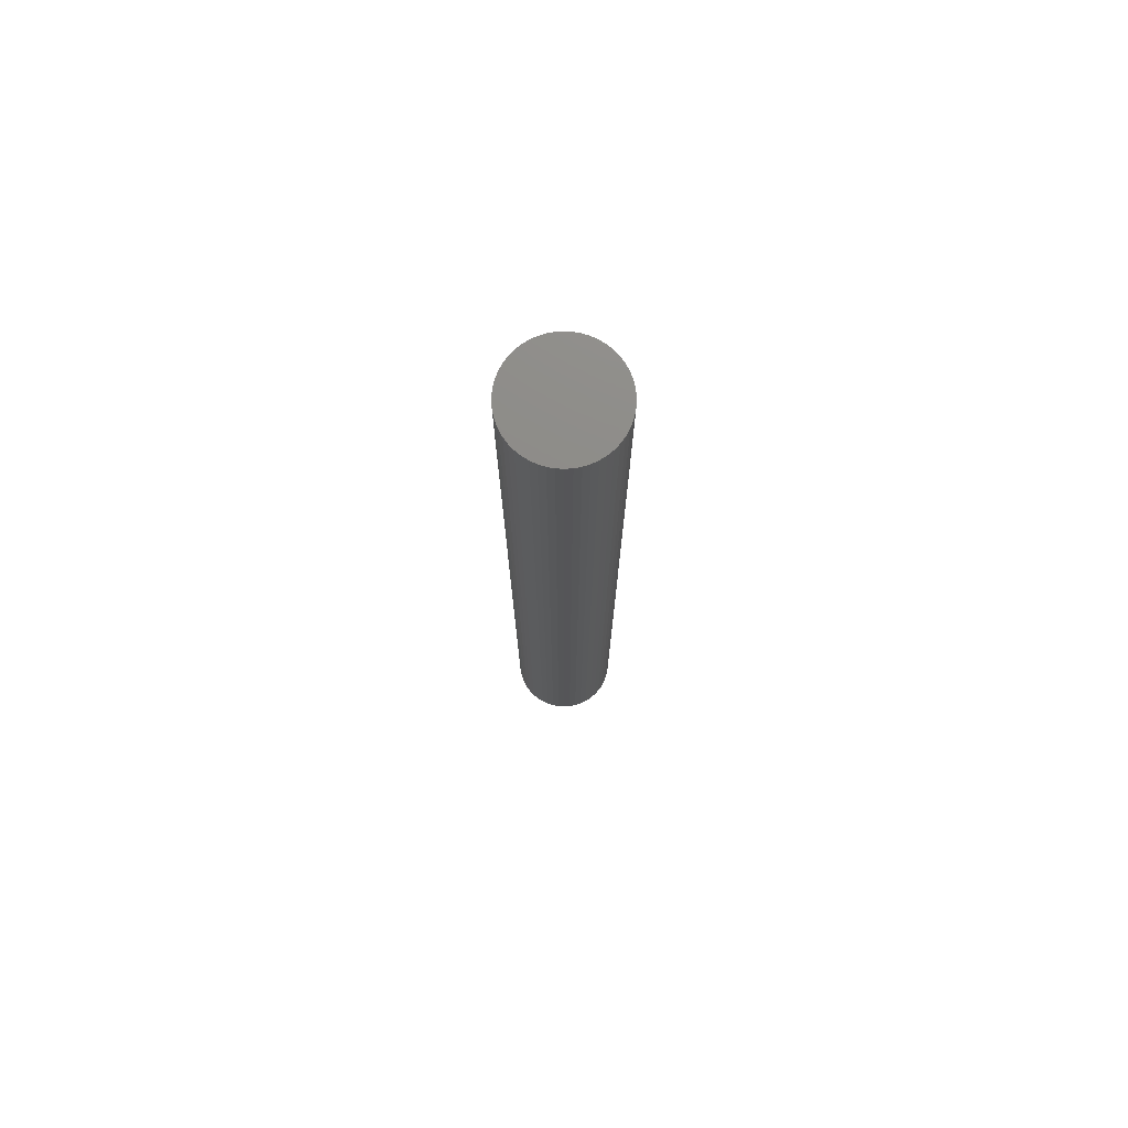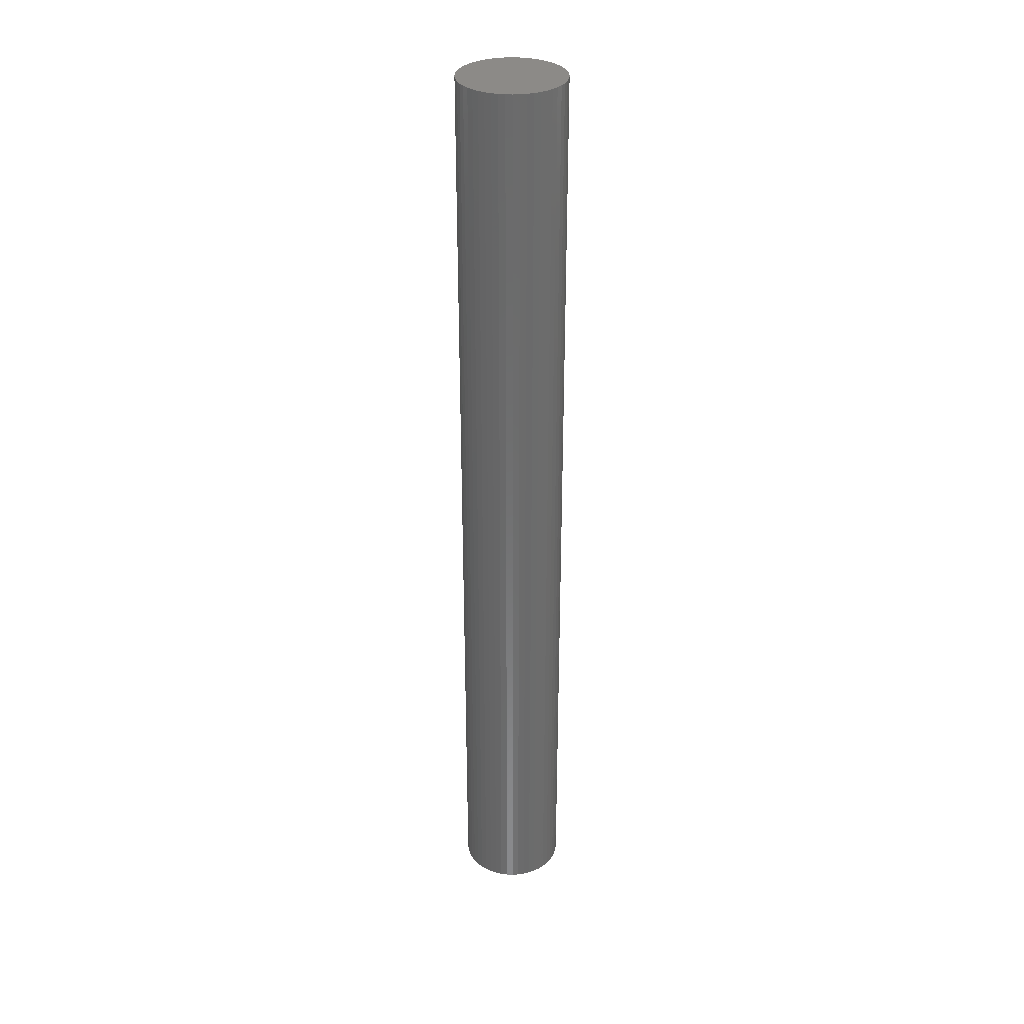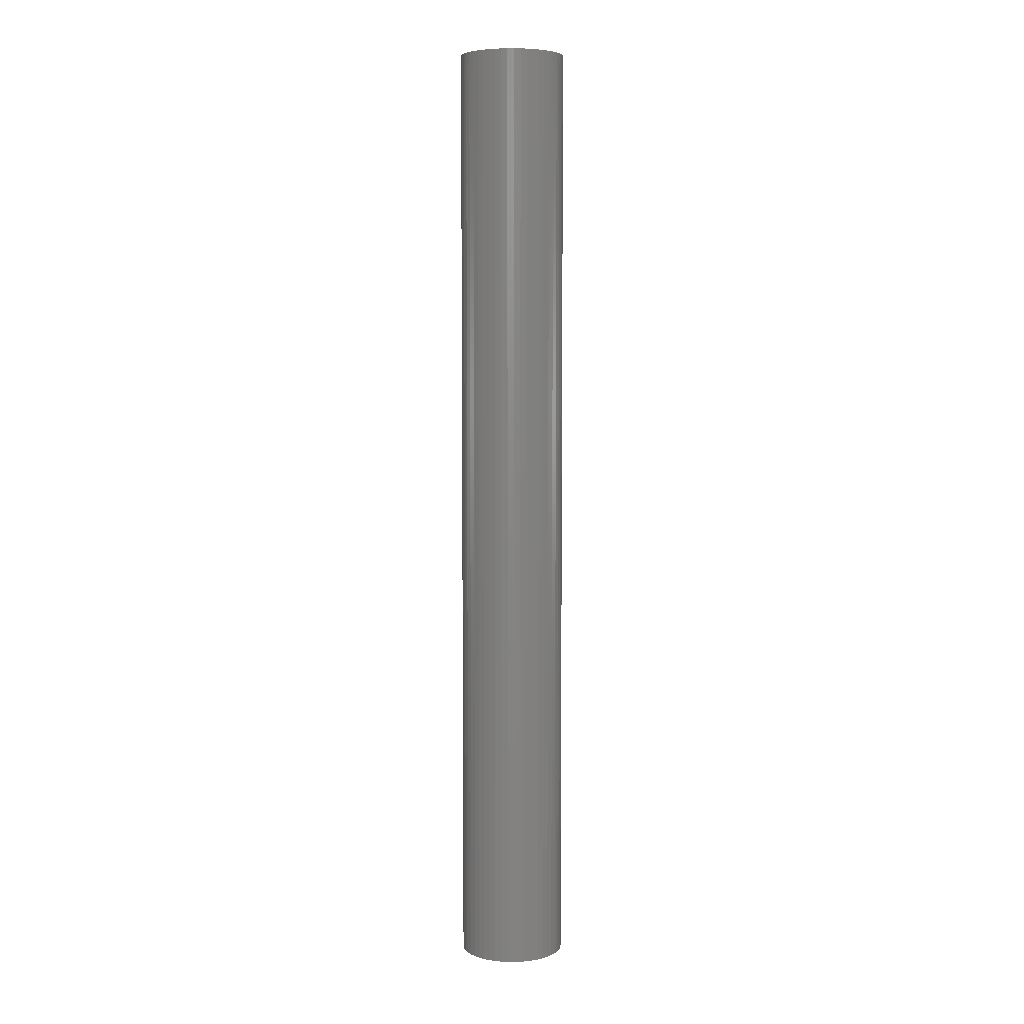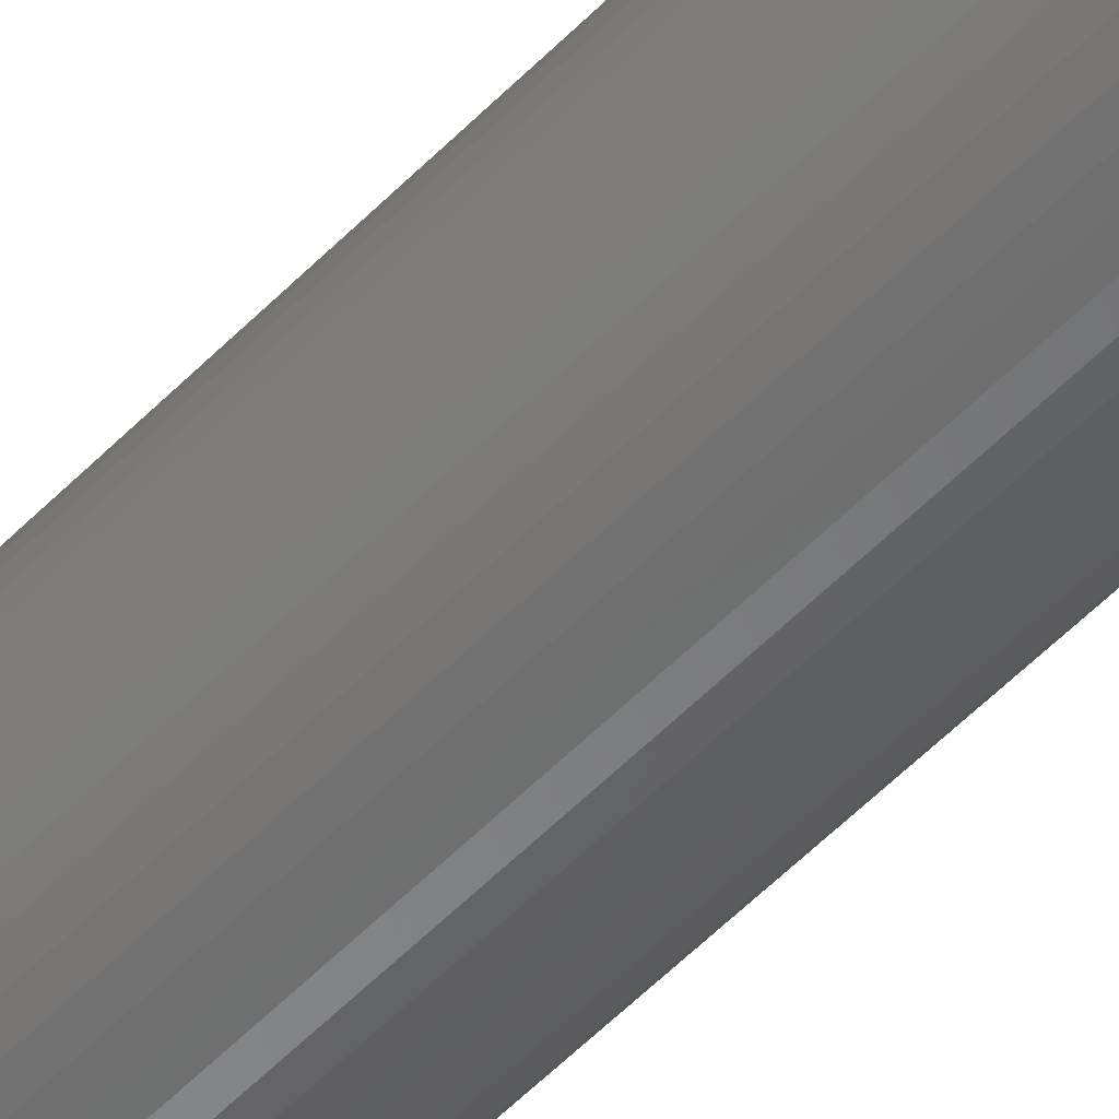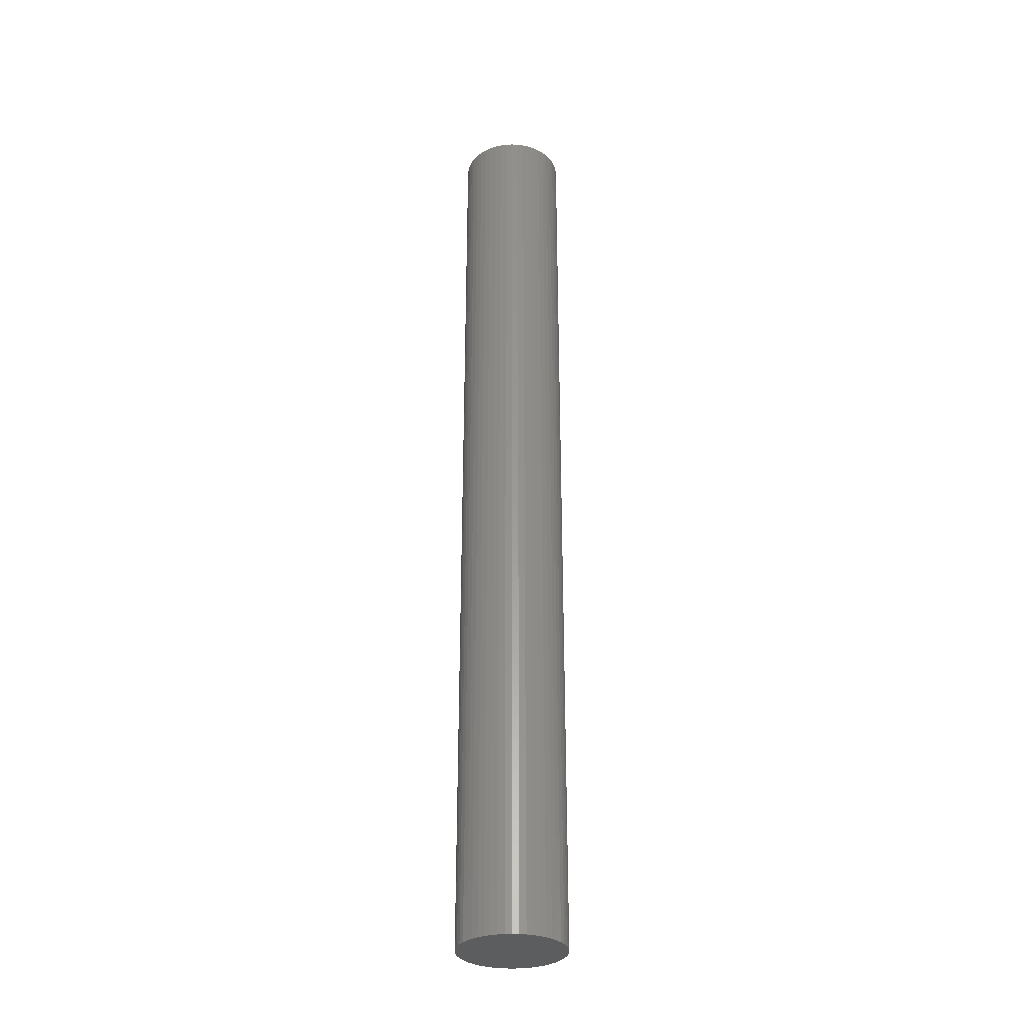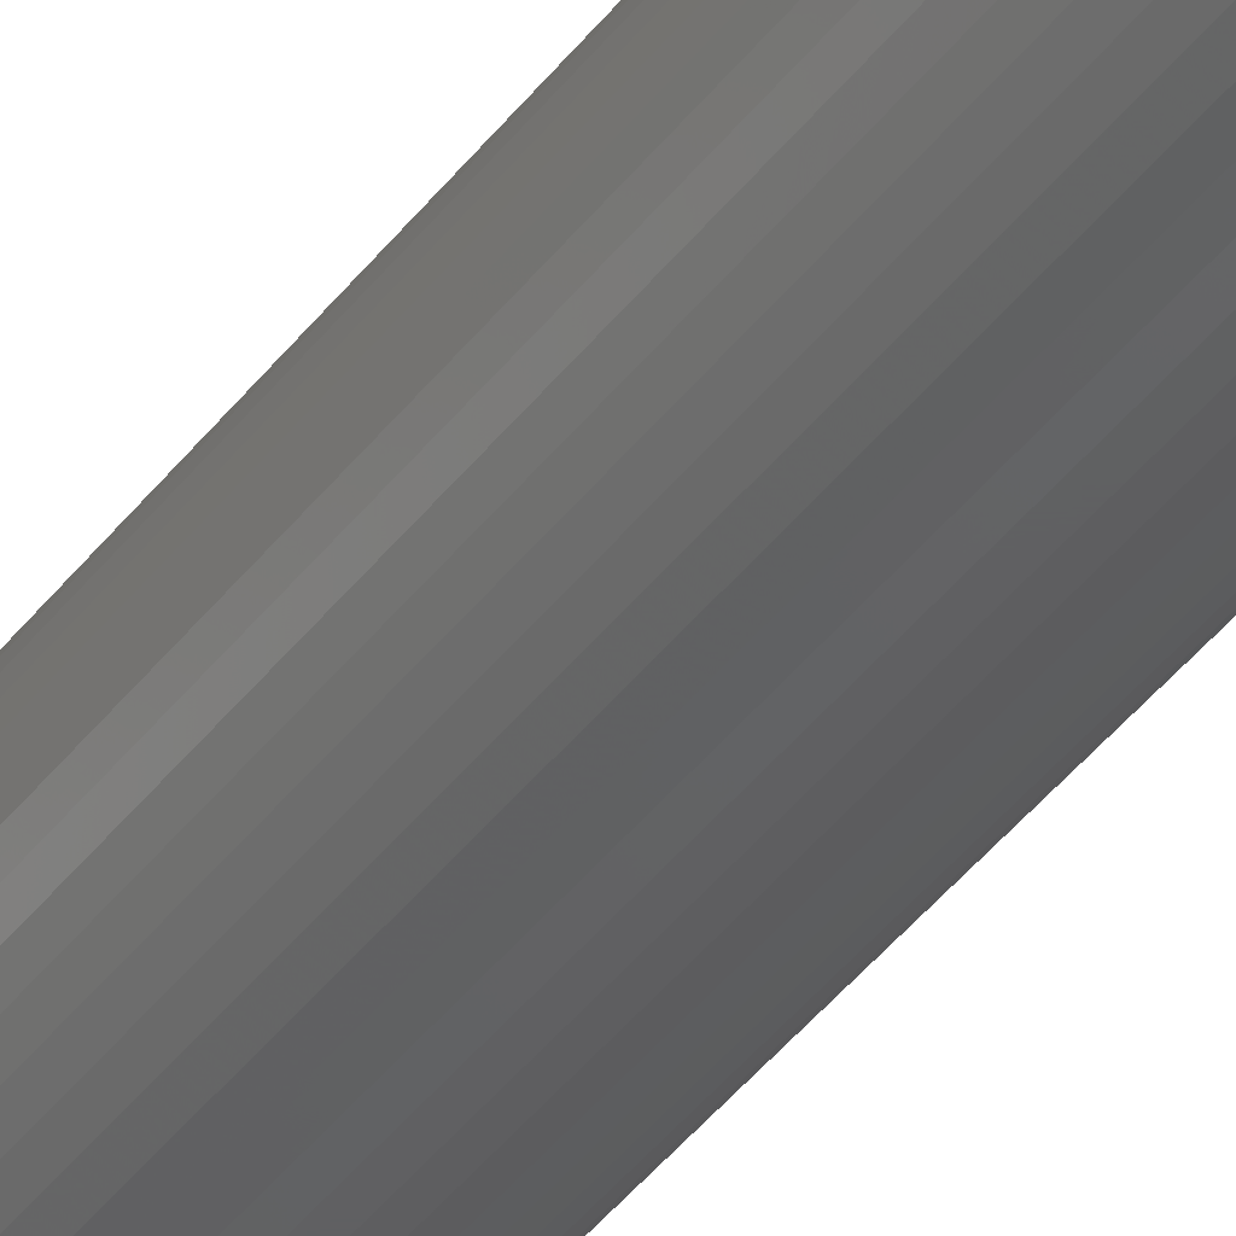
<metadata>
{"format":"stl","ext":"stl","renderer":"f3d","projection":"perspective","resolution":1024,"background":"white","views":[{"elev":75.4,"azim":-83.0,"up":"+Z"},{"elev":32.3,"azim":67.7,"up":"+Z"},{"elev":5.7,"azim":-106.6,"up":"+Z"},{"elev":-54.0,"azim":137.3,"up":"+Y"},{"elev":-31.2,"azim":-25.1,"up":"+Z"},{"elev":-41.0,"azim":146.7,"up":"+Y"}]}
</metadata>
<code>
# stl→obj: 100 verts, 196 faces
v 4.35 0 39
v 4.316 0.5452 -39
v 4.316 0.5452 39
v 4.35 0 -39
v -4.35 0 -39
v -4.316 0.5452 39
v -4.316 0.5452 -39
v -4.35 0 39
v 0.2731 4.341 -39
v -0.2731 4.341 39
v 0.2731 4.341 39
v -0.2731 4.341 -39
v 4.316 -0.5452 39
v 4.213 1.082 39
v 4.213 -1.082 39
v 4.045 1.601 39
v 4.045 -1.601 39
v 3.812 2.096 39
v 3.812 -2.096 39
v 3.519 2.557 39
v 3.519 -2.557 39
v 3.171 2.978 39
v 3.171 -2.978 39
v 2.773 3.352 39
v 2.773 -3.352 39
v 2.331 3.673 39
v 2.331 -3.673 39
v 1.852 3.936 39
v 1.852 -3.936 39
v 1.344 4.137 39
v 1.344 -4.137 39
v 0.8151 4.273 39
v 0.8151 -4.273 39
v 0.2731 -4.341 39
v -0.2731 -4.341 39
v -0.8151 4.273 39
v -0.8151 -4.273 39
v -1.344 4.137 39
v -1.344 -4.137 39
v -1.852 3.936 39
v -1.852 -3.936 39
v -2.331 3.673 39
v -2.331 -3.673 39
v -2.773 3.352 39
v -2.773 -3.352 39
v -3.171 2.978 39
v -3.171 -2.978 39
v -3.519 2.557 39
v -3.519 -2.557 39
v -3.812 2.096 39
v -3.812 -2.096 39
v -4.045 1.601 39
v -4.045 -1.601 39
v -4.213 1.082 39
v -4.213 -1.082 39
v -4.316 -0.5452 39
v 3.171 2.978 -39
v 2.773 3.352 -39
v 4.316 -0.5452 -39
v 4.213 -1.082 -39
v 4.213 1.082 -39
v 4.045 -1.601 -39
v 4.045 1.601 -39
v 3.812 -2.096 -39
v 3.812 2.096 -39
v 3.519 -2.557 -39
v 3.519 2.557 -39
v 3.171 -2.978 -39
v 2.773 -3.352 -39
v 2.331 -3.673 -39
v 2.331 3.673 -39
v 1.852 -3.936 -39
v 1.852 3.936 -39
v 1.344 -4.137 -39
v 1.344 4.137 -39
v 0.8151 -4.273 -39
v 0.8151 4.273 -39
v 0.2731 -4.341 -39
v -0.2731 -4.341 -39
v -0.8151 -4.273 -39
v -0.8151 4.273 -39
v -1.344 -4.137 -39
v -1.344 4.137 -39
v -1.852 -3.936 -39
v -1.852 3.936 -39
v -2.331 -3.673 -39
v -2.331 3.673 -39
v -2.773 -3.352 -39
v -2.773 3.352 -39
v -3.171 -2.978 -39
v -3.171 2.978 -39
v -3.519 -2.557 -39
v -3.519 2.557 -39
v -3.812 -2.096 -39
v -3.812 2.096 -39
v -4.045 -1.601 -39
v -4.045 1.601 -39
v -4.213 -1.082 -39
v -4.213 1.082 -39
v -4.316 -0.5452 -39
f 1 2 3
f 2 1 4
f 5 6 7
f 6 5 8
f 9 10 11
f 10 9 12
f 3 13 1
f 14 13 3
f 14 15 13
f 16 15 14
f 16 17 15
f 18 17 16
f 18 19 17
f 20 19 18
f 20 21 19
f 22 21 20
f 22 23 21
f 24 23 22
f 24 25 23
f 26 25 24
f 26 27 25
f 28 27 26
f 28 29 27
f 30 29 28
f 30 31 29
f 32 31 30
f 32 33 31
f 11 33 32
f 11 34 33
f 10 34 11
f 10 35 34
f 36 35 10
f 36 37 35
f 38 37 36
f 38 39 37
f 40 39 38
f 40 41 39
f 42 41 40
f 42 43 41
f 44 43 42
f 44 45 43
f 46 45 44
f 46 47 45
f 48 47 46
f 48 49 47
f 50 49 48
f 50 51 49
f 52 51 50
f 52 53 51
f 54 53 52
f 54 55 53
f 6 55 54
f 6 56 55
f 56 6 8
f 57 24 22
f 24 57 58
f 59 2 4
f 60 2 59
f 60 61 2
f 62 61 60
f 62 63 61
f 64 63 62
f 64 65 63
f 66 65 64
f 66 67 65
f 68 67 66
f 68 57 67
f 69 57 68
f 69 58 57
f 70 58 69
f 70 71 58
f 72 71 70
f 72 73 71
f 74 73 72
f 74 75 73
f 76 75 74
f 76 77 75
f 78 77 76
f 78 9 77
f 79 9 78
f 79 12 9
f 80 12 79
f 80 81 12
f 82 81 80
f 82 83 81
f 84 83 82
f 84 85 83
f 86 85 84
f 86 87 85
f 88 87 86
f 88 89 87
f 90 89 88
f 90 91 89
f 92 91 90
f 92 93 91
f 94 93 92
f 94 95 93
f 96 95 94
f 96 97 95
f 98 97 96
f 98 99 97
f 100 99 98
f 100 7 99
f 7 100 5
f 89 46 44
f 46 89 91
f 83 40 38
f 40 83 85
f 16 65 18
f 65 16 63
f 18 67 20
f 67 18 65
f 75 32 30
f 32 75 77
f 71 28 26
f 28 71 73
f 97 50 95
f 50 97 52
f 93 46 91
f 46 93 48
f 12 36 10
f 36 12 81
f 19 62 17
f 62 19 64
f 17 60 15
f 60 17 62
f 14 63 16
f 63 14 61
f 3 61 14
f 61 3 2
f 73 30 28
f 30 73 75
f 58 26 24
f 26 58 71
f 99 52 97
f 52 99 54
f 85 42 40
f 42 85 87
f 13 4 1
f 4 13 59
f 90 45 47
f 45 90 88
f 100 8 5
f 8 100 56
f 79 34 35
f 34 79 78
f 20 57 22
f 57 20 67
f 77 11 32
f 11 77 9
f 95 48 93
f 48 95 50
f 7 54 99
f 54 7 6
f 87 44 42
f 44 87 89
f 81 38 36
f 38 81 83
f 23 66 21
f 66 23 68
f 72 27 29
f 27 72 70
f 69 23 25
f 23 69 68
f 15 59 13
f 59 15 60
f 84 39 41
f 39 84 82
f 90 49 92
f 49 90 47
f 74 29 31
f 29 74 72
f 76 31 33
f 31 76 74
f 78 33 34
f 33 78 76
f 21 64 19
f 64 21 66
f 80 35 37
f 35 80 79
f 86 41 43
f 41 86 84
f 94 53 96
f 53 94 51
f 96 55 98
f 55 96 53
f 98 56 100
f 56 98 55
f 70 25 27
f 25 70 69
f 88 43 45
f 43 88 86
f 82 37 39
f 37 82 80
f 92 51 94
f 51 92 49

</code>
